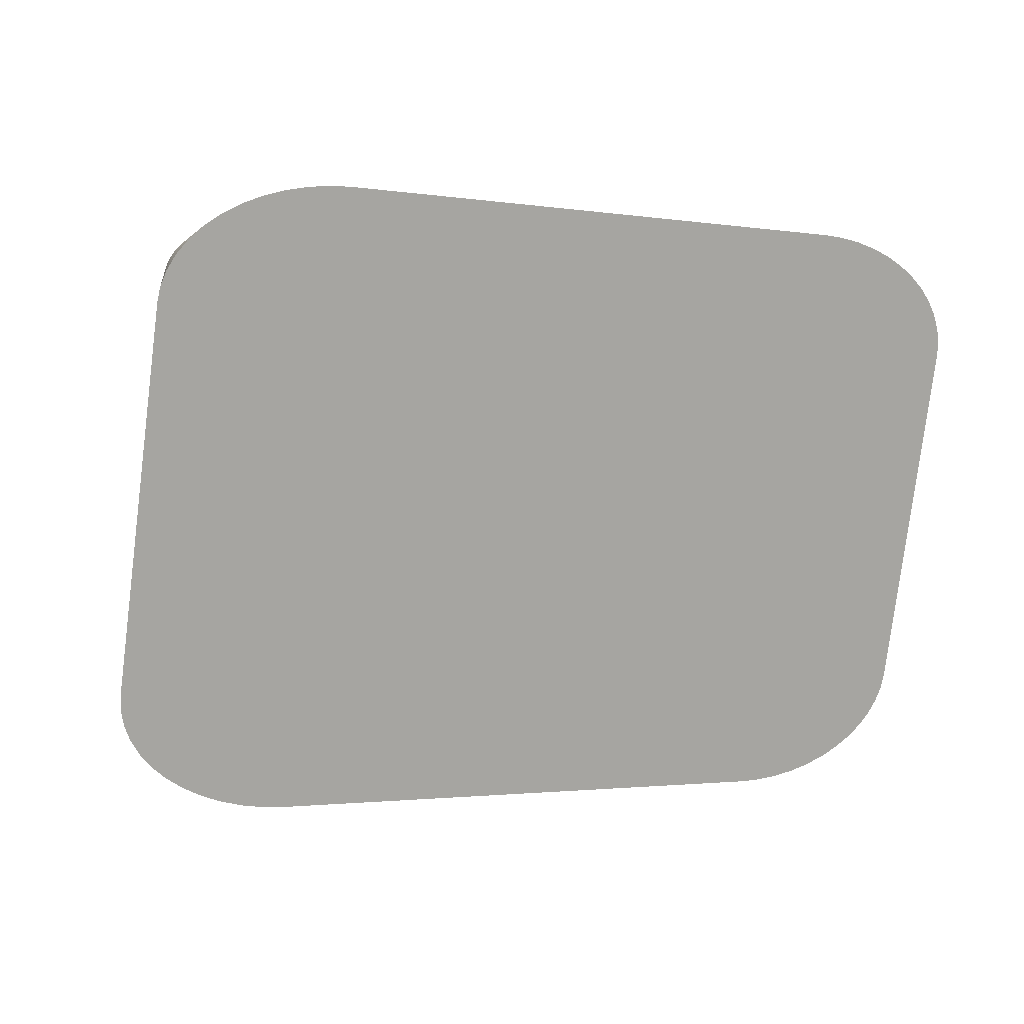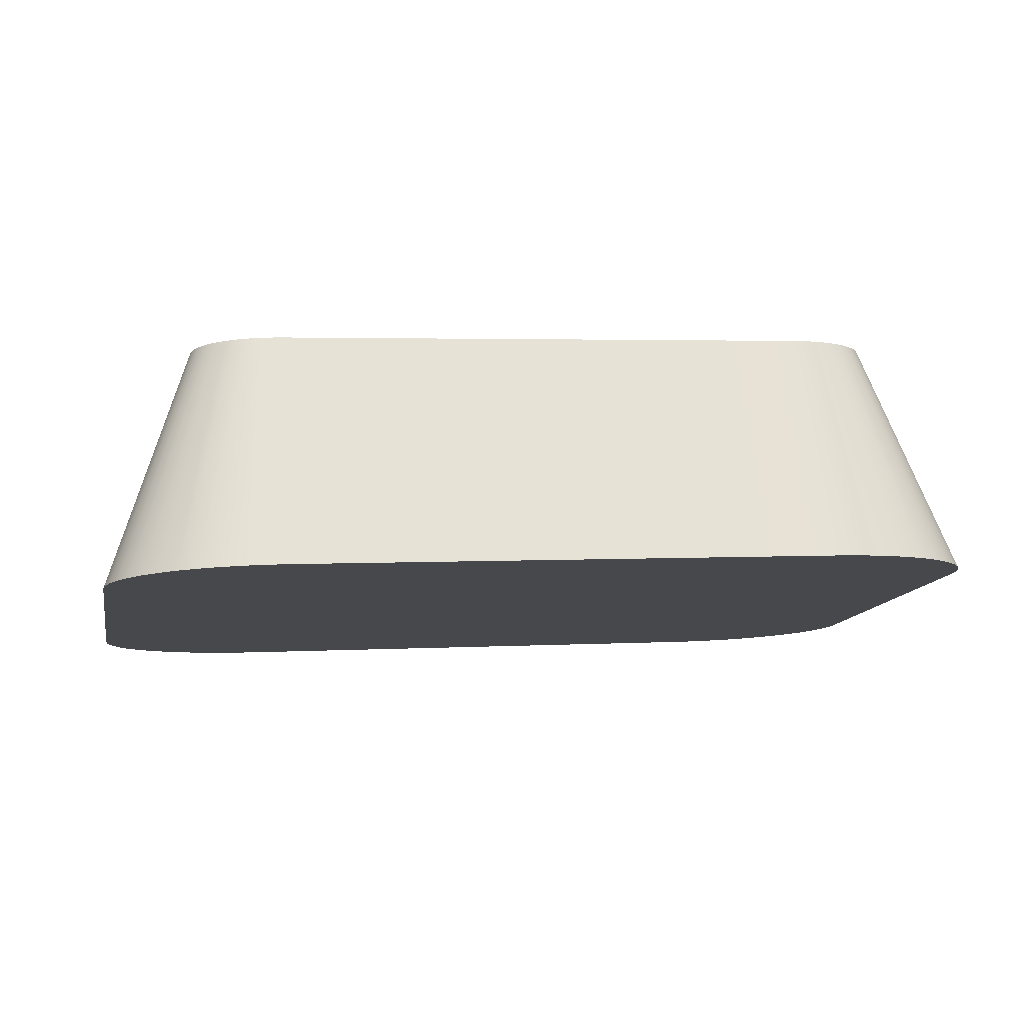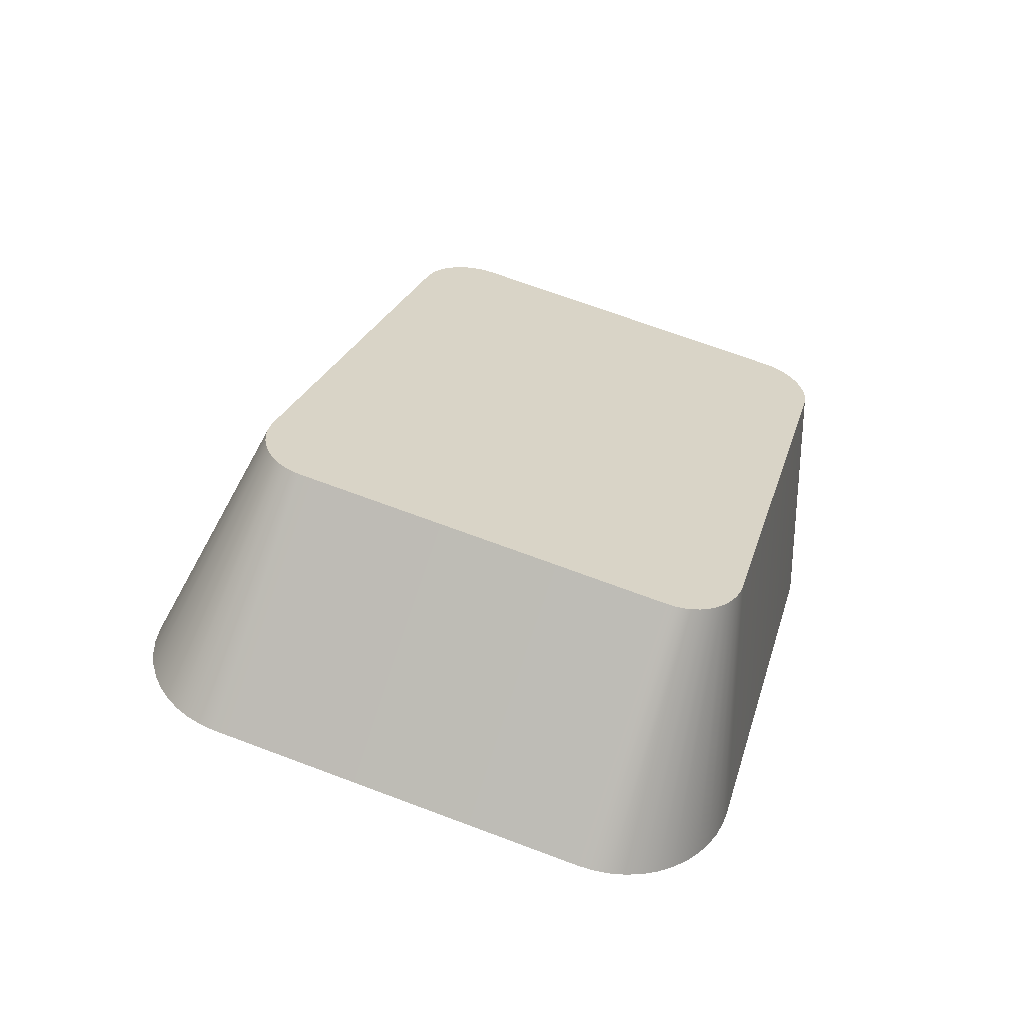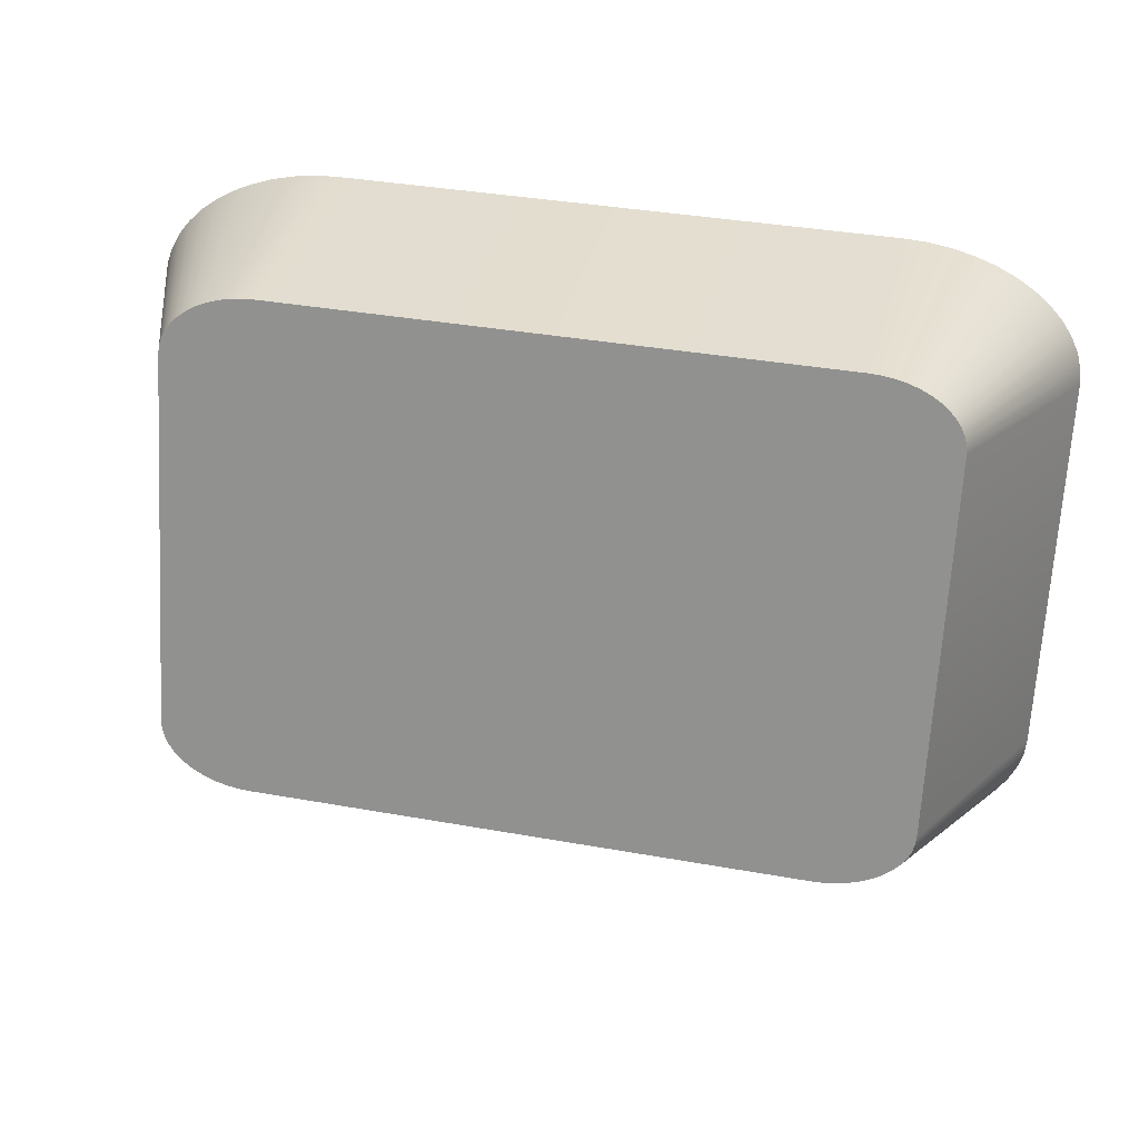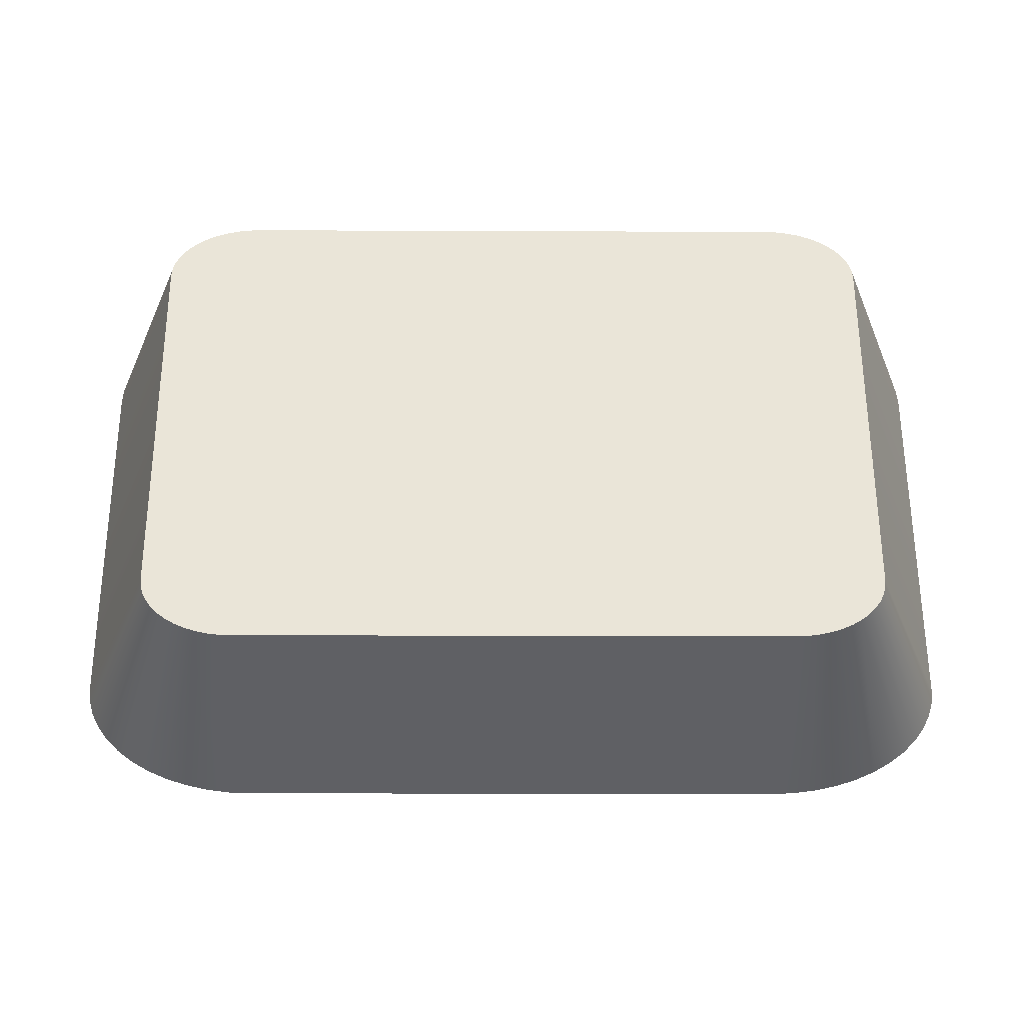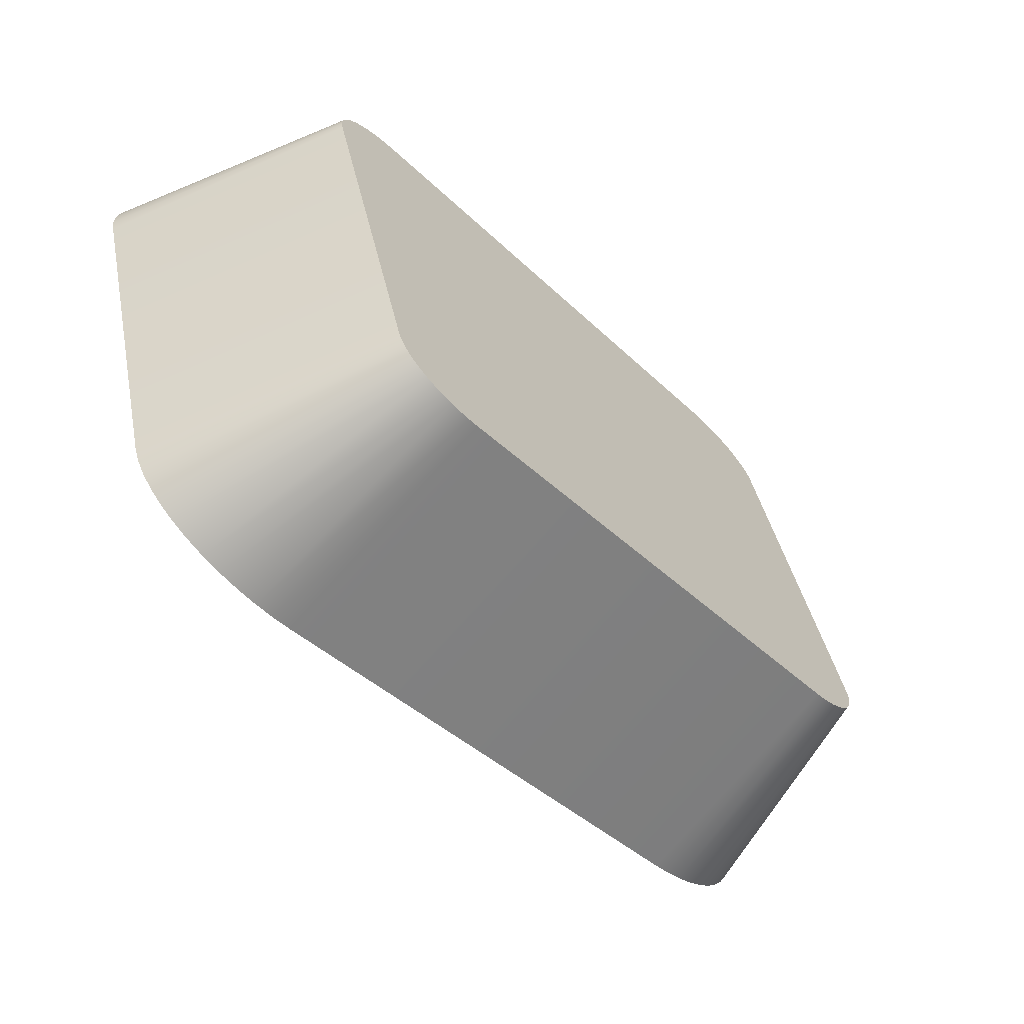
<metadata>
{"format":"obj","ext":"obj","renderer":"f3d","projection":"perspective","resolution":1024,"background":"white","views":[{"elev":-2.0,"azim":-29.0,"up":"+Z"},{"elev":3.1,"azim":168.6,"up":"+Y"},{"elev":22.6,"azim":-76.0,"up":"+Y"},{"elev":36.6,"azim":-166.9,"up":"+Z"},{"elev":-15.4,"azim":179.5,"up":"+Z"},{"elev":-39.7,"azim":130.0,"up":"+Z"}]}
</metadata>
<code>
o Grouper_1_74/Grouper_1/mesh29/mesh29-geometry#mesh29-geometry
v 0.2151 -0.01618 0.1926
v 0.215 -0.02894 0.2403
v 0.215 -0.01645 0.1936
v 0.2151 -0.02921 0.2413
v 0.2032 -0.04746 0.1851
v 0.2154 -0.01591 0.1916
v 0.2032 -0.06008 0.2322
v 0.2034 -0.04698 0.1833
v 0.2154 -0.02948 0.2423
v 0.2034 -0.06056 0.234
v 0.204 -0.04645 0.1813
v 0.2159 -0.01566 0.1907
v 0.204 -0.06109 0.2359
v 0.2159 -0.02974 0.2432
v 0.205 -0.0616 0.2379
v 0.205 -0.04594 0.1794
v 0.2166 -0.01541 0.1898
v 0.2166 -0.02998 0.2441
v 0.2063 -0.06209 0.2397
v 0.2063 -0.04545 0.1776
v 0.2175 -0.01519 0.1889
v 0.2175 -0.03021 0.245
v 0.2081 -0.06254 0.2414
v 0.2081 -0.045 0.1759
v 0.2185 -0.01498 0.1882
v 0.2185 -0.03041 0.2458
v 0.2101 -0.06295 0.2429
v 0.2101 -0.04459 0.1744
v 0.2197 -0.0148 0.1875
v 0.2125 -0.04423 0.173
v 0.2197 -0.03059 0.2464
v 0.2125 -0.06331 0.2442
v 0.221 -0.01465 0.1869
v 0.215 -0.06361 0.2453
v 0.215 -0.04393 0.1719
v 0.221 -0.03074 0.247
v 0.2224 -0.01453 0.1865
v 0.2178 -0.06385 0.2462
v 0.2178 -0.04369 0.171
v 0.2224 -0.03087 0.2474
v 0.2208 -0.04352 0.1704
v 0.2239 -0.01444 0.1861
v 0.2208 -0.06402 0.2469
v 0.2239 -0.03095 0.2478
v 0.2254 -0.01439 0.1859
v 0.2238 -0.06413 0.2473
v 0.2238 -0.04341 0.17
v 0.2254 -0.03101 0.248
v 0.2269 -0.01437 0.1859
v 0.2266 -0.06416 0.2474
v 0.2266 -0.04338 0.1699
v 0.2269 -0.03102 0.248
v 0.2986 -0.01437 0.1859
v 0.2989 -0.06416 0.2474
v 0.2989 -0.04338 0.1699
v 0.2986 -0.03102 0.248
v 0.3017 -0.04341 0.17
v 0.3017 -0.06413 0.2473
v 0.3001 -0.01439 0.1859
v 0.3001 -0.03101 0.248
v 0.3047 -0.04352 0.1704
v 0.3047 -0.06402 0.2469
v 0.3016 -0.03095 0.2478
v 0.3016 -0.01444 0.1861
v 0.3031 -0.01453 0.1865
v 0.3077 -0.06385 0.2462
v 0.3031 -0.03087 0.2474
v 0.3077 -0.04369 0.171
v 0.3105 -0.04393 0.1719
v 0.3045 -0.03074 0.247
v 0.3105 -0.06361 0.2453
v 0.3045 -0.01465 0.1869
v 0.313 -0.04423 0.173
v 0.313 -0.06331 0.2442
v 0.3058 -0.0148 0.1875
v 0.3058 -0.03059 0.2464
v 0.307 -0.01498 0.1882
v 0.3154 -0.06295 0.2429
v 0.3154 -0.04459 0.1744
v 0.307 -0.03041 0.2458
v 0.3174 -0.045 0.1759
v 0.3174 -0.06254 0.2414
v 0.308 -0.01519 0.1889
v 0.308 -0.03021 0.245
v 0.3192 -0.04545 0.1776
v 0.3192 -0.06209 0.2397
v 0.3089 -0.01541 0.1898
v 0.3089 -0.02998 0.2441
v 0.3205 -0.04594 0.1794
v 0.3205 -0.0616 0.2379
v 0.3096 -0.01566 0.1907
v 0.3096 -0.02974 0.2432
v 0.3215 -0.04645 0.1813
v 0.3215 -0.06109 0.2359
v 0.3101 -0.01591 0.1916
v 0.3101 -0.02948 0.2423
v 0.3221 -0.04698 0.1833
v 0.3221 -0.06056 0.234
v 0.3104 -0.01618 0.1926
v 0.3104 -0.02921 0.2413
v 0.3223 -0.04746 0.1851
v 0.3223 -0.06008 0.2322
v 0.3105 -0.01645 0.1936
v 0.3105 -0.02894 0.2403
f 1 2 3
f 2 1 4
f 3 2 1
f 4 1 2
f 2 5 3
f 3 5 2
f 5 1 3
f 3 1 5
f 4 1 6
f 6 1 4
f 4 7 2
f 2 7 4
f 5 2 7
f 7 2 5
f 1 5 8
f 8 5 1
f 8 6 1
f 1 6 8
f 4 6 9
f 9 6 4
f 7 4 10
f 10 4 7
f 10 5 7
f 7 5 10
f 5 10 8
f 8 10 5
f 6 8 11
f 11 8 6
f 9 6 12
f 12 6 9
f 9 10 4
f 4 10 9
f 8 10 13
f 13 10 8
f 8 13 11
f 11 13 8
f 11 12 6
f 6 12 11
f 9 12 14
f 14 12 9
f 10 9 13
f 13 9 10
f 11 13 15
f 15 13 11
f 12 11 16
f 16 11 12
f 14 12 17
f 17 12 14
f 14 13 9
f 9 13 14
f 13 14 15
f 15 14 13
f 11 15 16
f 16 15 11
f 16 17 12
f 12 17 16
f 14 17 18
f 18 17 14
f 18 15 14
f 14 15 18
f 16 15 19
f 19 15 16
f 17 16 20
f 20 16 17
f 18 17 21
f 21 17 18
f 15 18 19
f 19 18 15
f 16 19 20
f 20 19 16
f 20 21 17
f 17 21 20
f 18 21 22
f 22 21 18
f 22 19 18
f 18 19 22
f 20 19 23
f 23 19 20
f 21 20 24
f 24 20 21
f 22 21 25
f 25 21 22
f 19 22 23
f 23 22 19
f 20 23 24
f 24 23 20
f 24 25 21
f 21 25 24
f 22 25 26
f 26 25 22
f 26 23 22
f 22 23 26
f 24 23 27
f 27 23 24
f 25 24 28
f 28 24 25
f 26 25 29
f 29 25 26
f 23 26 27
f 27 26 23
f 24 27 28
f 28 27 24
f 30 25 28
f 28 25 30
f 25 30 29
f 29 30 25
f 26 29 31
f 31 29 26
f 31 27 26
f 26 27 31
f 28 27 32
f 32 27 28
f 28 32 30
f 30 32 28
f 30 33 29
f 29 33 30
f 31 29 33
f 33 29 31
f 27 31 32
f 32 31 27
f 30 32 34
f 34 32 30
f 33 30 35
f 35 30 33
f 31 33 36
f 36 33 31
f 31 34 32
f 32 34 31
f 30 34 35
f 35 34 30
f 35 37 33
f 33 37 35
f 36 33 37
f 37 33 36
f 34 31 36
f 36 31 34
f 35 34 38
f 38 34 35
f 37 35 39
f 39 35 37
f 36 37 40
f 40 37 36
f 36 38 34
f 34 38 36
f 35 38 39
f 39 38 35
f 41 37 39
f 39 37 41
f 40 37 42
f 42 37 40
f 38 36 40
f 40 36 38
f 39 38 43
f 43 38 39
f 37 41 42
f 42 41 37
f 39 43 41
f 41 43 39
f 40 42 44
f 44 42 40
f 40 43 38
f 38 43 40
f 41 45 42
f 42 45 41
f 41 43 46
f 46 43 41
f 44 42 45
f 45 42 44
f 43 40 44
f 44 40 43
f 45 41 47
f 47 41 45
f 44 46 43
f 43 46 44
f 41 46 47
f 47 46 41
f 44 45 48
f 48 45 44
f 47 49 45
f 45 49 47
f 46 44 48
f 48 44 46
f 47 46 50
f 50 46 47
f 48 45 49
f 49 45 48
f 49 47 51
f 51 47 49
f 52 46 48
f 48 46 52
f 46 52 50
f 50 52 46
f 47 50 51
f 51 50 47
f 48 49 52
f 52 49 48
f 51 53 49
f 49 53 51
f 52 54 50
f 50 54 52
f 51 50 54
f 54 50 51
f 52 49 53
f 53 49 52
f 53 51 55
f 55 51 53
f 54 52 56
f 56 52 54
f 51 54 55
f 55 54 51
f 52 53 56
f 56 53 52
f 57 53 55
f 55 53 57
f 56 58 54
f 54 58 56
f 55 54 58
f 58 54 55
f 56 53 59
f 59 53 56
f 53 57 59
f 59 57 53
f 55 58 57
f 57 58 55
f 58 56 60
f 60 56 58
f 56 59 60
f 60 59 56
f 61 59 57
f 57 59 61
f 57 58 62
f 62 58 57
f 63 58 60
f 60 58 63
f 60 59 64
f 64 59 60
f 59 61 64
f 64 61 59
f 57 62 61
f 61 62 57
f 58 63 62
f 62 63 58
f 60 64 63
f 63 64 60
f 61 65 64
f 64 65 61
f 61 62 66
f 66 62 61
f 67 62 63
f 63 62 67
f 63 64 65
f 65 64 63
f 65 61 68
f 68 61 65
f 62 67 66
f 66 67 62
f 61 66 68
f 68 66 61
f 63 65 67
f 67 65 63
f 69 65 68
f 68 65 69
f 70 66 67
f 67 66 70
f 68 66 71
f 71 66 68
f 67 65 72
f 72 65 67
f 65 69 72
f 72 69 65
f 68 71 69
f 69 71 68
f 66 70 71
f 71 70 66
f 67 72 70
f 70 72 67
f 73 72 69
f 69 72 73
f 69 71 73
f 73 71 69
f 70 74 71
f 71 74 70
f 70 72 75
f 75 72 70
f 72 73 75
f 75 73 72
f 73 71 74
f 74 71 73
f 74 70 76
f 76 70 74
f 70 75 76
f 76 75 70
f 73 77 75
f 75 77 73
f 73 74 78
f 78 74 73
f 76 78 74
f 74 78 76
f 76 75 77
f 77 75 76
f 77 73 79
f 79 73 77
f 73 78 79
f 79 78 73
f 78 76 80
f 80 76 78
f 76 77 80
f 80 77 76
f 81 77 79
f 79 77 81
f 79 78 82
f 82 78 79
f 80 82 78
f 78 82 80
f 80 77 83
f 83 77 80
f 77 81 83
f 83 81 77
f 79 82 81
f 81 82 79
f 82 80 84
f 84 80 82
f 80 83 84
f 84 83 80
f 85 83 81
f 81 83 85
f 81 82 86
f 86 82 81
f 84 86 82
f 82 86 84
f 84 83 87
f 87 83 84
f 83 85 87
f 87 85 83
f 81 86 85
f 85 86 81
f 86 84 88
f 88 84 86
f 84 87 88
f 88 87 84
f 89 87 85
f 85 87 89
f 85 86 90
f 90 86 85
f 88 90 86
f 86 90 88
f 88 87 91
f 91 87 88
f 87 89 91
f 91 89 87
f 85 90 89
f 89 90 85
f 90 88 92
f 92 88 90
f 88 91 92
f 92 91 88
f 93 91 89
f 89 91 93
f 89 90 94
f 94 90 89
f 92 94 90
f 90 94 92
f 92 91 95
f 95 91 92
f 91 93 95
f 95 93 91
f 89 94 93
f 93 94 89
f 94 92 96
f 96 92 94
f 92 95 96
f 96 95 92
f 97 95 93
f 93 95 97
f 93 94 98
f 98 94 93
f 96 98 94
f 94 98 96
f 96 95 99
f 99 95 96
f 95 97 99
f 99 97 95
f 93 98 97
f 97 98 93
f 98 96 100
f 100 96 98
f 96 99 100
f 100 99 96
f 101 99 97
f 97 99 101
f 97 98 102
f 102 98 97
f 100 102 98
f 98 102 100
f 100 99 103
f 103 99 100
f 99 101 103
f 103 101 99
f 97 102 101
f 101 102 97
f 102 100 104
f 104 100 102
f 100 103 104
f 104 103 100
f 101 104 103
f 103 104 101
f 104 101 102
f 102 101 104

</code>
